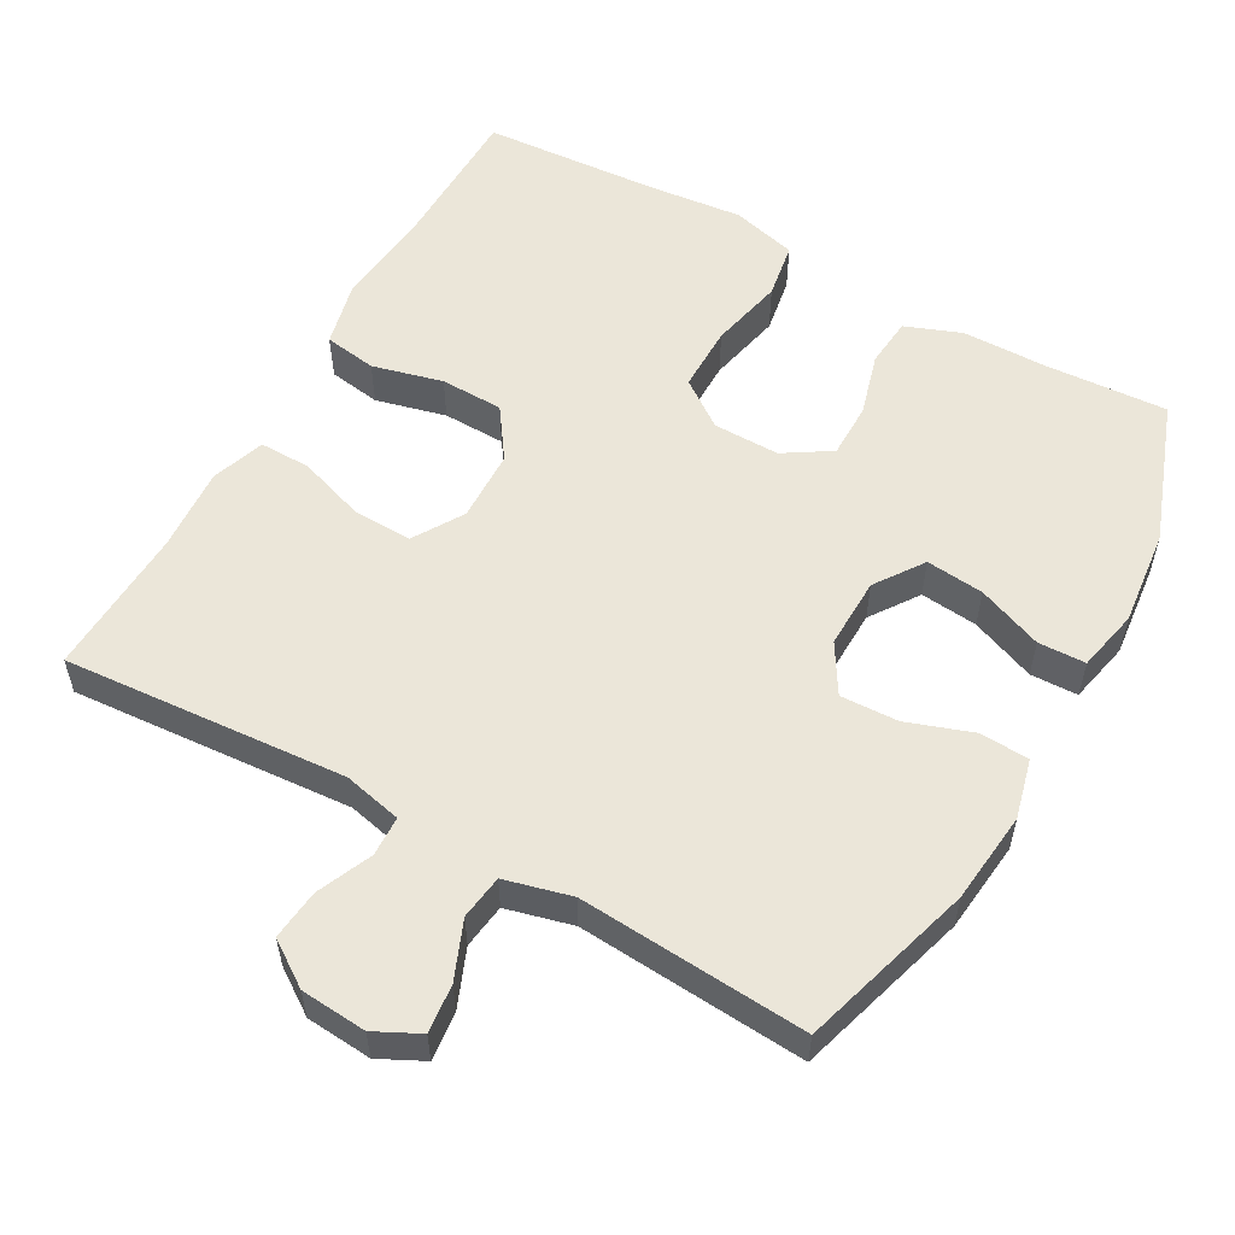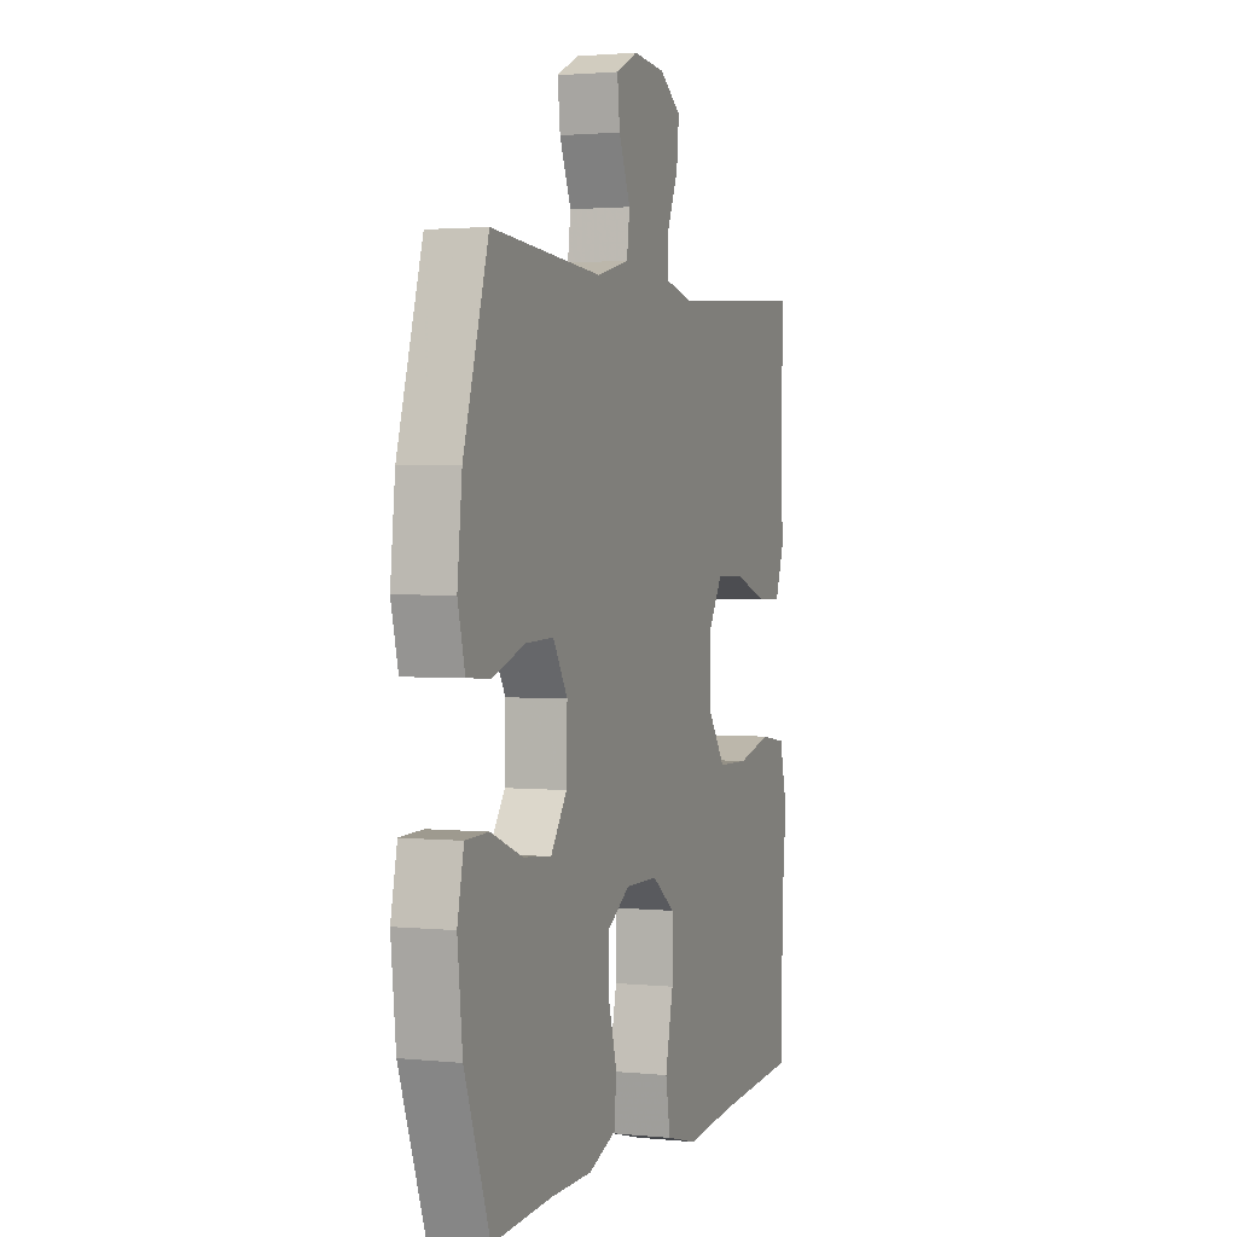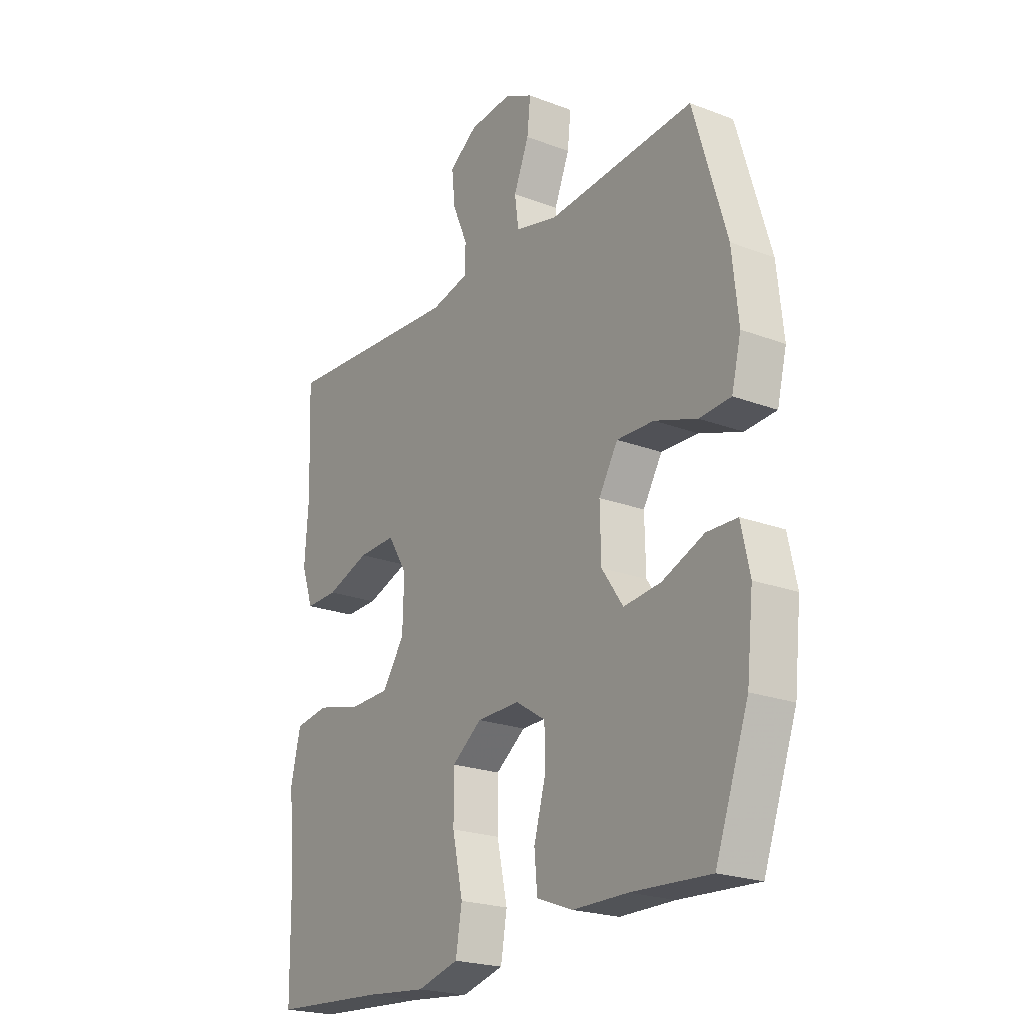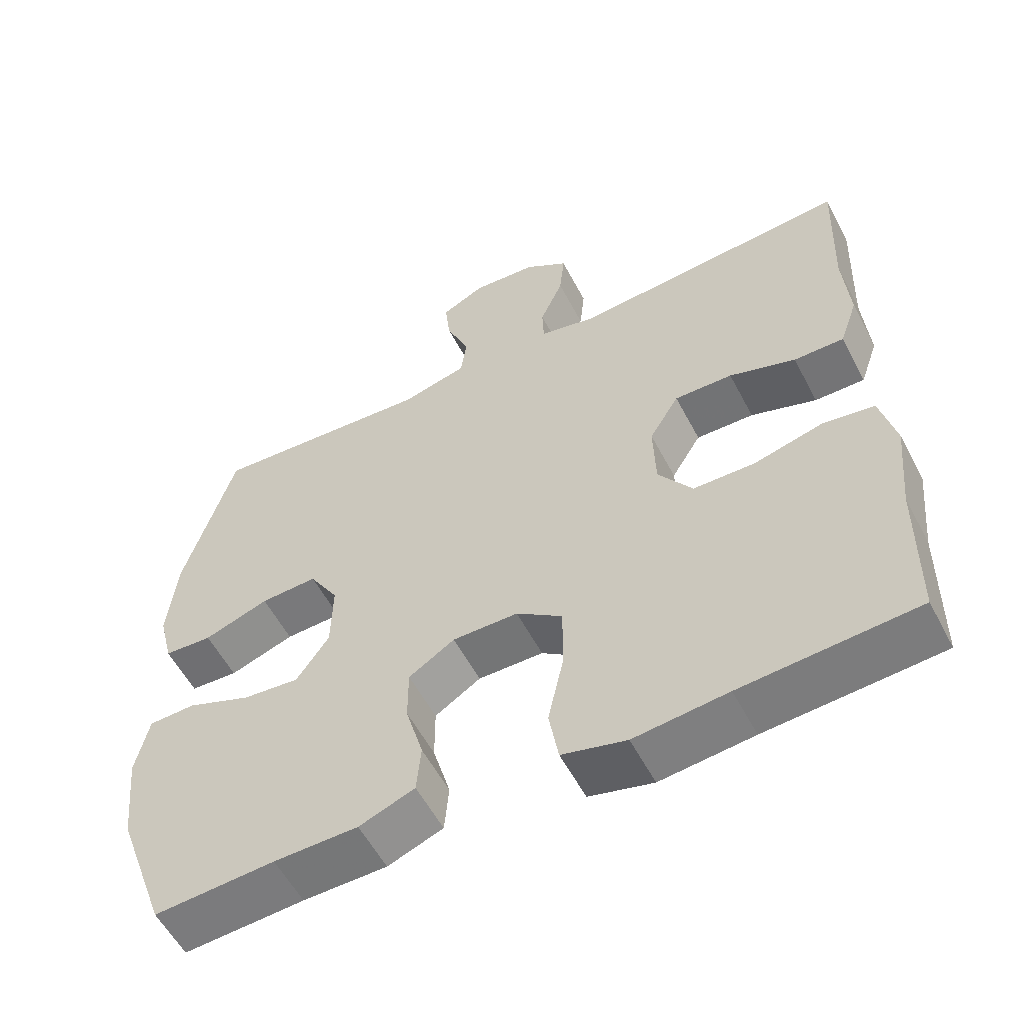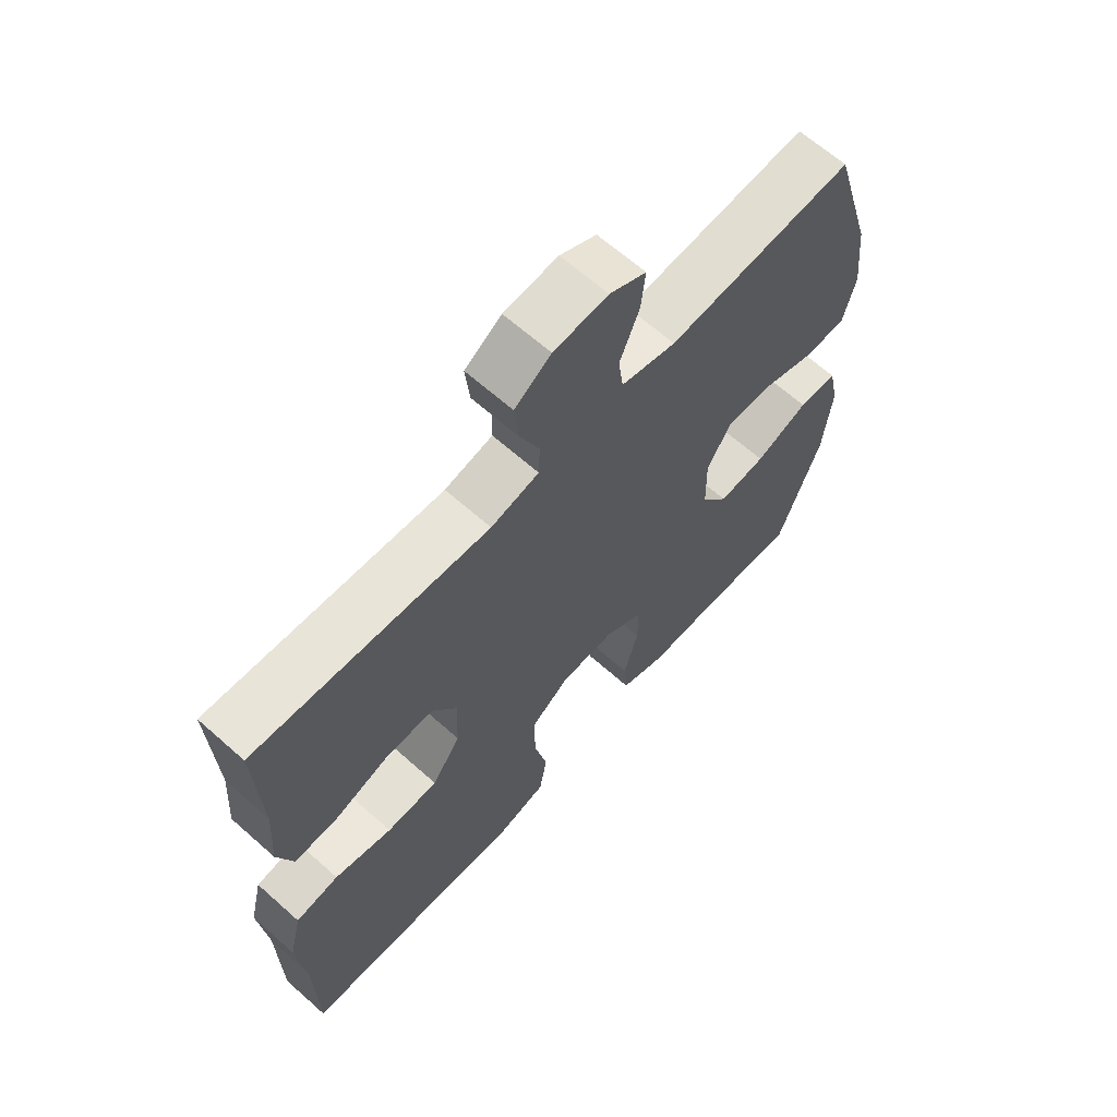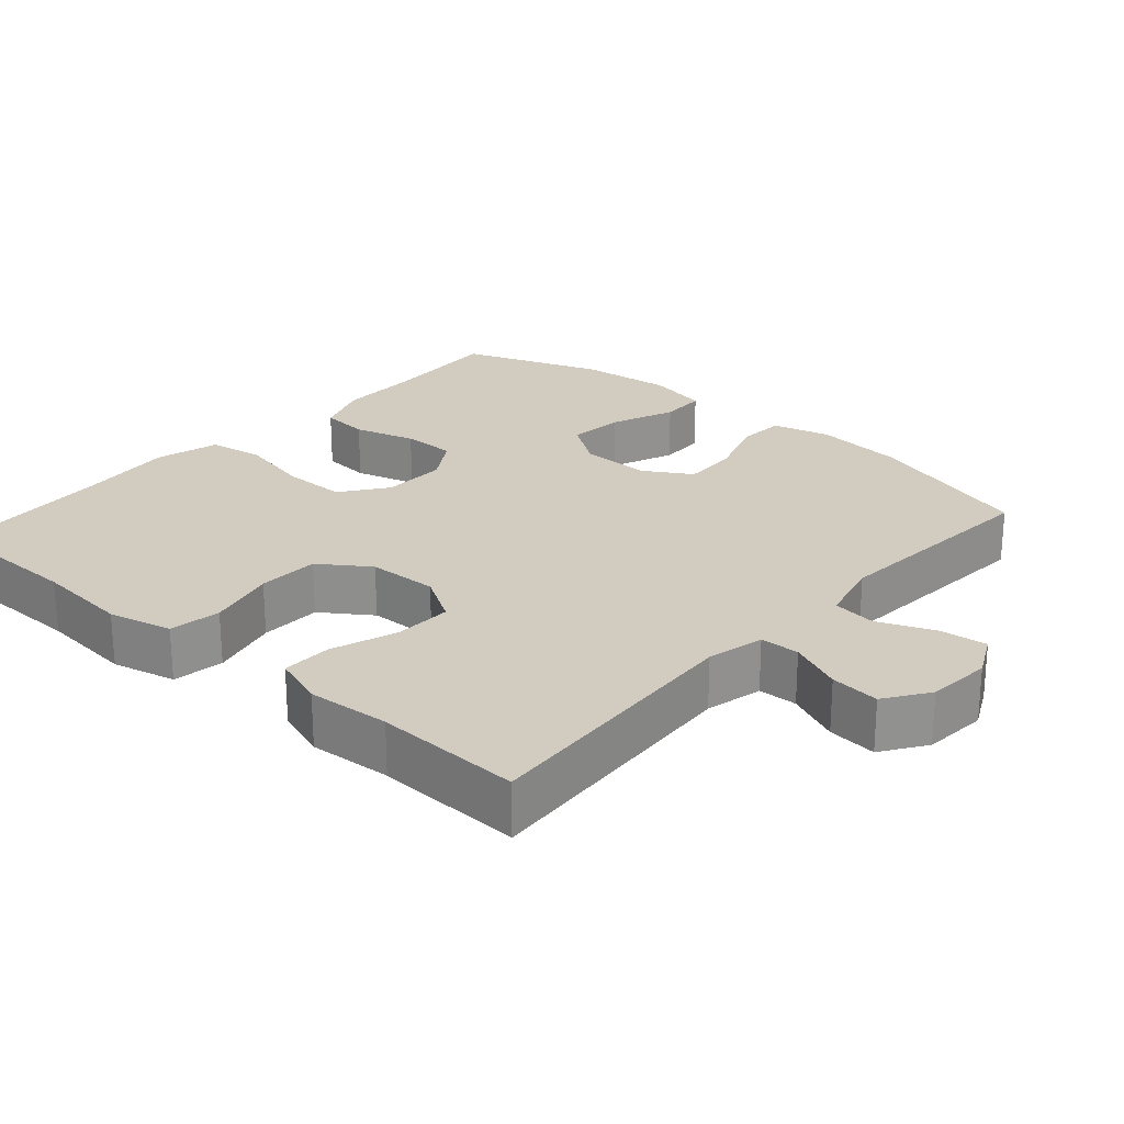
<metadata>
{"format":"obj","ext":"obj","renderer":"f3d","projection":"perspective","resolution":1024,"background":"white","views":[{"elev":55.6,"azim":29.3,"up":"+Y"},{"elev":2.0,"azim":109.9,"up":"+Z"},{"elev":-22.2,"azim":56.6,"up":"+Z"},{"elev":-56.7,"azim":-152.5,"up":"+Z"},{"elev":64.8,"azim":-48.2,"up":"+Z"},{"elev":24.1,"azim":-48.6,"up":"+Y"}]}
</metadata>
<code>
v -0.5 0.07 0.5
v -0.117 0.07 0.472
v -0.038 0.07 0.49
v -0.036 0.07 0.544
v -0.068 0.07 0.618
v -0.075 0.07 0.686
v -0.015 0.07 0.727
v 0.074 0.07 0.734
v 0.134 0.07 0.704
v 0.127 0.07 0.639
v 0.095 0.07 0.561
v 0.103 0.07 0.501
v 0.193 0.07 0.478
v 0.5 0.07 0.5
v 0.569 0.07 0.267
v 0.582 0.07 0.143
v 0.562 0.07 0.063
v 0.496 0.07 0.059
v 0.407 0.07 0.09
v 0.329 0.07 0.093
v 0.289 0.07 0.027
v 0.291 0.07 -0.069
v 0.336 0.07 -0.134
v 0.414 0.07 -0.126
v 0.502 0.07 -0.091
v 0.566 0.07 -0.093
v 0.584 0.07 -0.177
v 0.57 0.07 -0.307
v 0.5 0.07 -0.5
v 0.335 0.07 -0.49
v 0.22 0.07 -0.489
v 0.144 0.07 -0.46
v 0.138 0.07 -0.393
v 0.162 0.07 -0.308
v 0.162 0.07 -0.234
v 0.099 0.07 -0.194
v 0.009 0.07 -0.195
v -0.054 0.07 -0.241
v -0.054 0.07 -0.33
v -0.032 0.07 -0.43
v -0.045 0.07 -0.506
v -0.133 0.07 -0.529
v -0.261 0.07 -0.516
v -0.5 0.07 -0.5
v -0.503 0.07 -0.294
v -0.516 0.07 -0.163
v -0.495 0.07 -0.075
v -0.424 0.07 -0.064
v -0.329 0.07 -0.088
v -0.244 0.07 -0.086
v -0.197 0.07 -0.018
v -0.194 0.07 0.079
v -0.235 0.07 0.146
v -0.315 0.07 0.144
v -0.406 0.07 0.113
v -0.475 0.07 0.112
v -0.5 0.07 0.184
v -0.492 0.07 0.298
v -0.5 0 0.5
v -0.117 0 0.472
v -0.038 0 0.49
v -0.036 0 0.544
v -0.068 0 0.618
v -0.075 0 0.686
v -0.015 0 0.727
v 0.074 0 0.734
v 0.134 0 0.704
v 0.127 0 0.639
v 0.095 0 0.561
v 0.103 0 0.501
v 0.193 0 0.478
v 0.5 0 0.5
v 0.569 0 0.267
v 0.582 0 0.143
v 0.562 0 0.063
v 0.496 0 0.059
v 0.407 0 0.09
v 0.329 0 0.093
v 0.289 0 0.027
v 0.291 0 -0.069
v 0.336 0 -0.134
v 0.414 0 -0.126
v 0.502 0 -0.091
v 0.566 0 -0.093
v 0.584 0 -0.177
v 0.57 0 -0.307
v 0.5 0 -0.5
v 0.335 0 -0.49
v 0.22 0 -0.489
v 0.144 0 -0.46
v 0.138 0 -0.393
v 0.162 0 -0.308
v 0.162 0 -0.234
v 0.099 0 -0.194
v 0.009 0 -0.195
v -0.054 0 -0.241
v -0.054 0 -0.33
v -0.032 0 -0.43
v -0.045 0 -0.506
v -0.133 0 -0.529
v -0.261 0 -0.516
v -0.5 0 -0.5
v -0.503 0 -0.294
v -0.516 0 -0.163
v -0.495 0 -0.075
v -0.424 0 -0.064
v -0.329 0 -0.088
v -0.244 0 -0.086
v -0.197 0 -0.018
v -0.194 0 0.079
v -0.235 0 0.146
v -0.315 0 0.144
v -0.406 0 0.113
v -0.475 0 0.112
v -0.5 0 0.184
v -0.492 0 0.298
f 56 57 58
f 55 56 58
f 54 55 58
f 58 1 2
f 54 58 2
f 53 54 2
f 52 53 2 3
f 51 52 3
f 47 48 49
f 46 47 49
f 45 46 49
f 45 49 50
f 44 45 50
f 43 44 50
f 43 50 51
f 42 43 51
f 41 42 51
f 40 41 51
f 39 40 51
f 32 33 34
f 31 32 34
f 30 31 34
f 30 34 35
f 29 30 35
f 28 29 35
f 27 28 35
f 26 27 35
f 25 26 35
f 24 25 35
f 23 24 35 36
f 17 18 19
f 16 17 19
f 15 16 19
f 14 15 19
f 13 14 19
f 12 13 19 20
f 9 10 11
f 8 9 11
f 7 8 11
f 6 7 11
f 5 6 11
f 4 5 11
f 3 4 11 12
f 12 20 21
f 3 12 21
f 51 3 21
f 22 23 36 37
f 51 21 22 37
f 51 37 38
f 38 39 51
f 116 115 114
f 116 114 113
f 116 113 112
f 60 59 116
f 60 116 112
f 60 112 111
f 61 60 111 110
f 61 110 109
f 107 106 105
f 107 105 104
f 107 104 103
f 108 107 103
f 108 103 102
f 108 102 101
f 109 108 101
f 109 101 100
f 109 100 99
f 109 99 98
f 109 98 97
f 92 91 90
f 92 90 89
f 92 89 88
f 93 92 88
f 93 88 87
f 93 87 86
f 93 86 85
f 93 85 84
f 93 84 83
f 93 83 82
f 94 93 82 81
f 77 76 75
f 77 75 74
f 77 74 73
f 77 73 72
f 77 72 71
f 78 77 71 70
f 69 68 67
f 69 67 66
f 69 66 65
f 69 65 64
f 69 64 63
f 69 63 62
f 70 69 62 61
f 79 78 70
f 79 70 61
f 79 61 109
f 95 94 81 80
f 95 80 79 109
f 96 95 109
f 109 97 96
f 1 59 60 2
f 2 60 61 3
f 3 61 62 4
f 4 62 63 5
f 5 63 64 6
f 6 64 65 7
f 7 65 66 8
f 8 66 67 9
f 9 67 68 10
f 10 68 69 11
f 11 69 70 12
f 12 70 71 13
f 13 71 72 14
f 14 72 73 15
f 15 73 74 16
f 16 74 75 17
f 17 75 76 18
f 18 76 77 19
f 19 77 78 20
f 20 78 79 21
f 21 79 80 22
f 22 80 81 23
f 23 81 82 24
f 24 82 83 25
f 25 83 84 26
f 26 84 85 27
f 27 85 86 28
f 28 86 87 29
f 29 87 88 30
f 30 88 89 31
f 31 89 90 32
f 32 90 91 33
f 33 91 92 34
f 34 92 93 35
f 35 93 94 36
f 36 94 95 37
f 37 95 96 38
f 38 96 97 39
f 39 97 98 40
f 40 98 99 41
f 41 99 100 42
f 42 100 101 43
f 43 101 102 44
f 44 102 103 45
f 45 103 104 46
f 46 104 105 47
f 47 105 106 48
f 48 106 107 49
f 49 107 108 50
f 50 108 109 51
f 51 109 110 52
f 52 110 111 53
f 53 111 112 54
f 54 112 113 55
f 55 113 114 56
f 56 114 115 57
f 57 115 116 58
f 58 116 59 1

</code>
